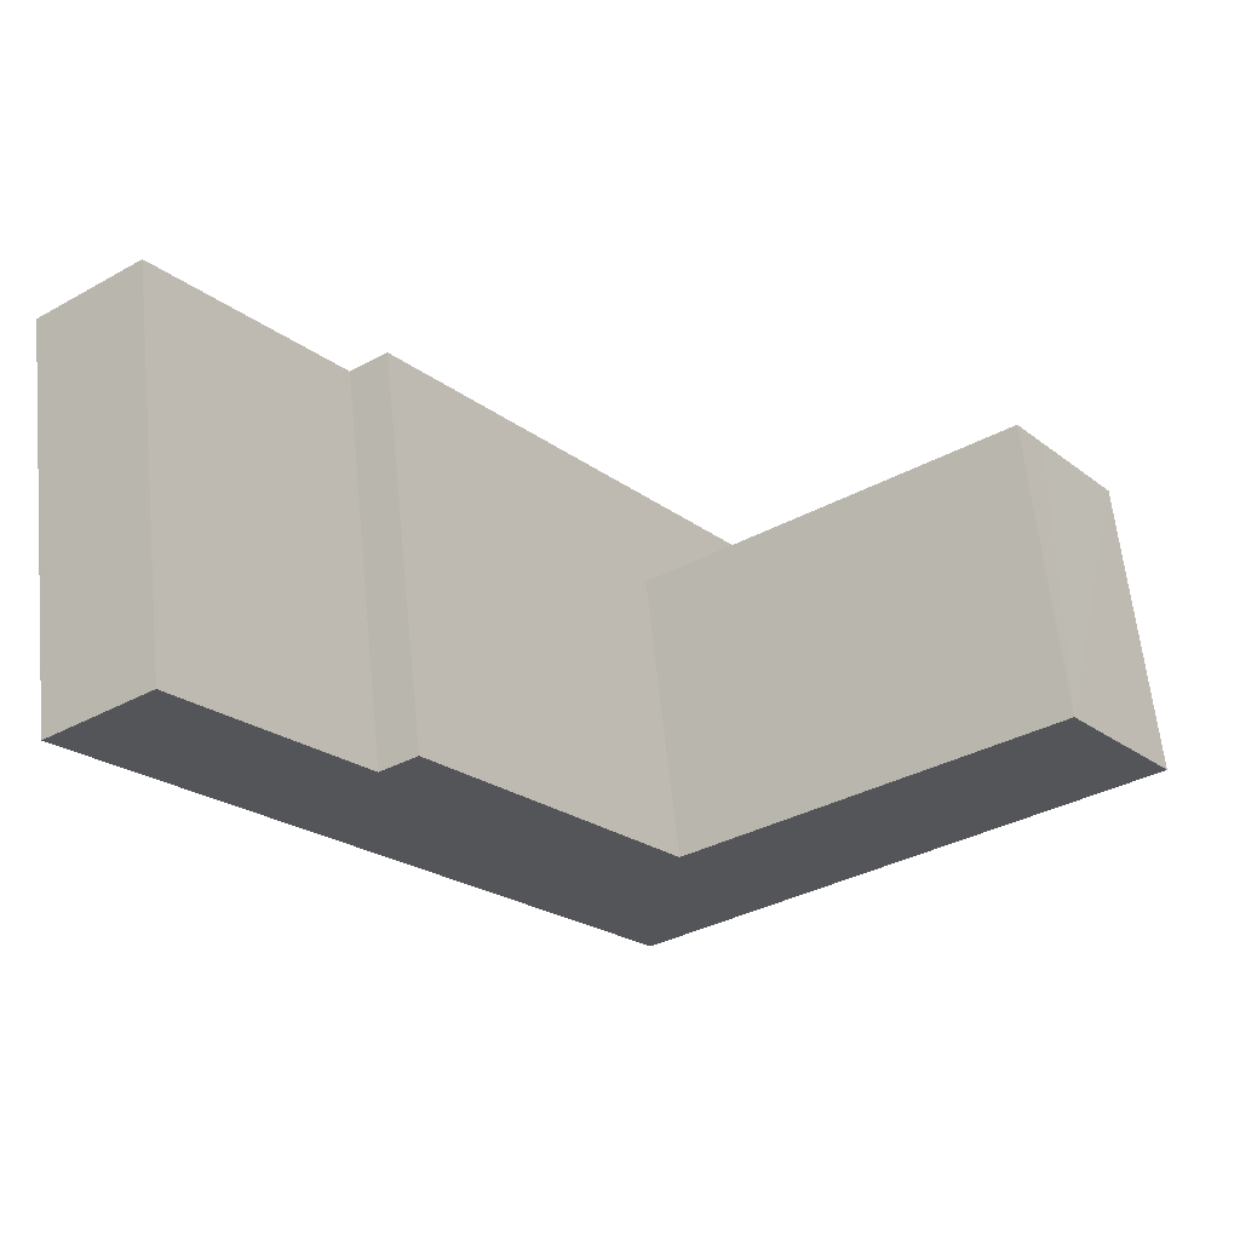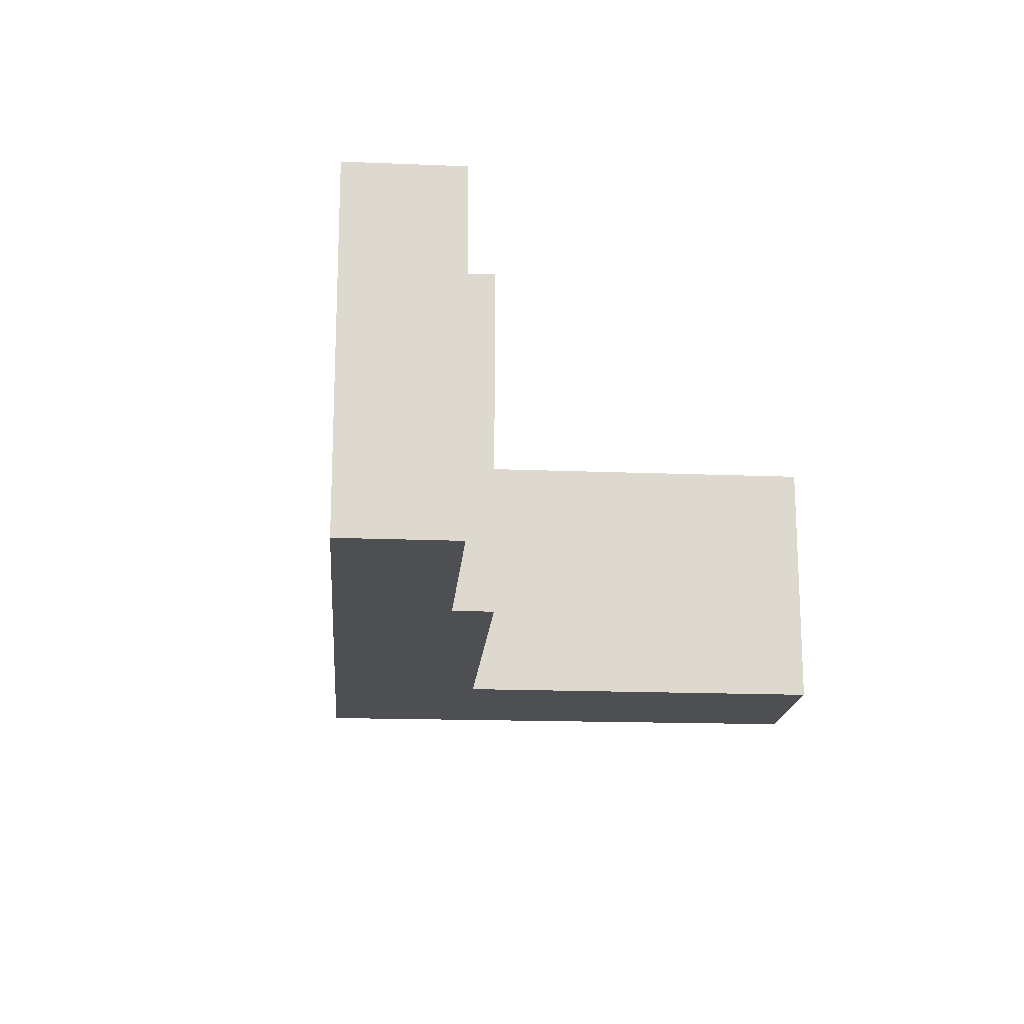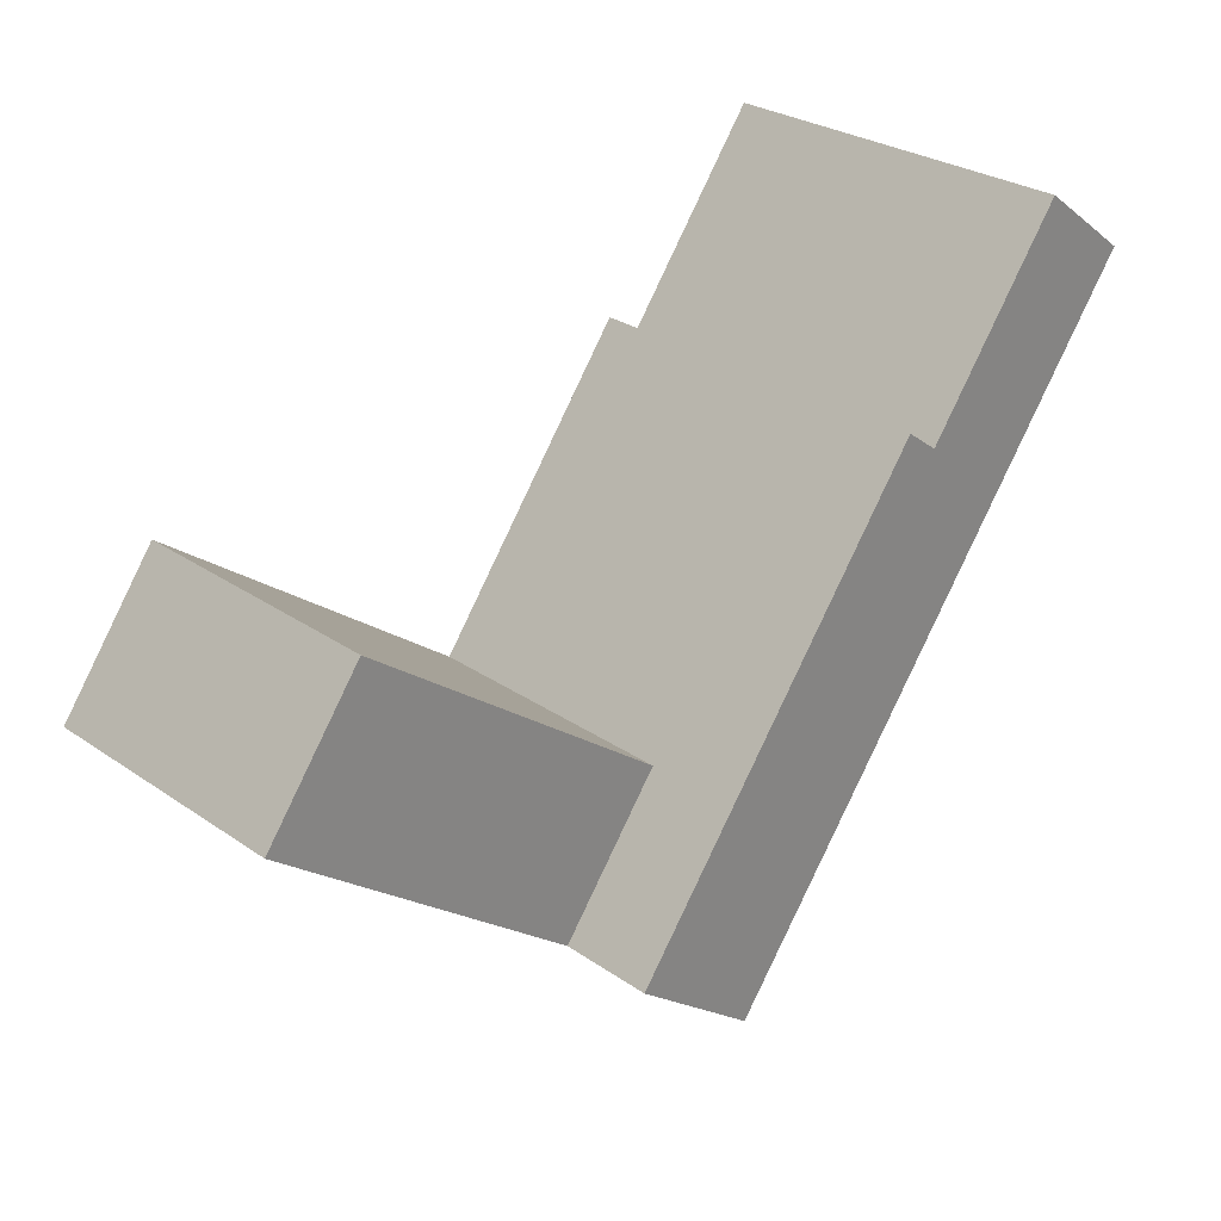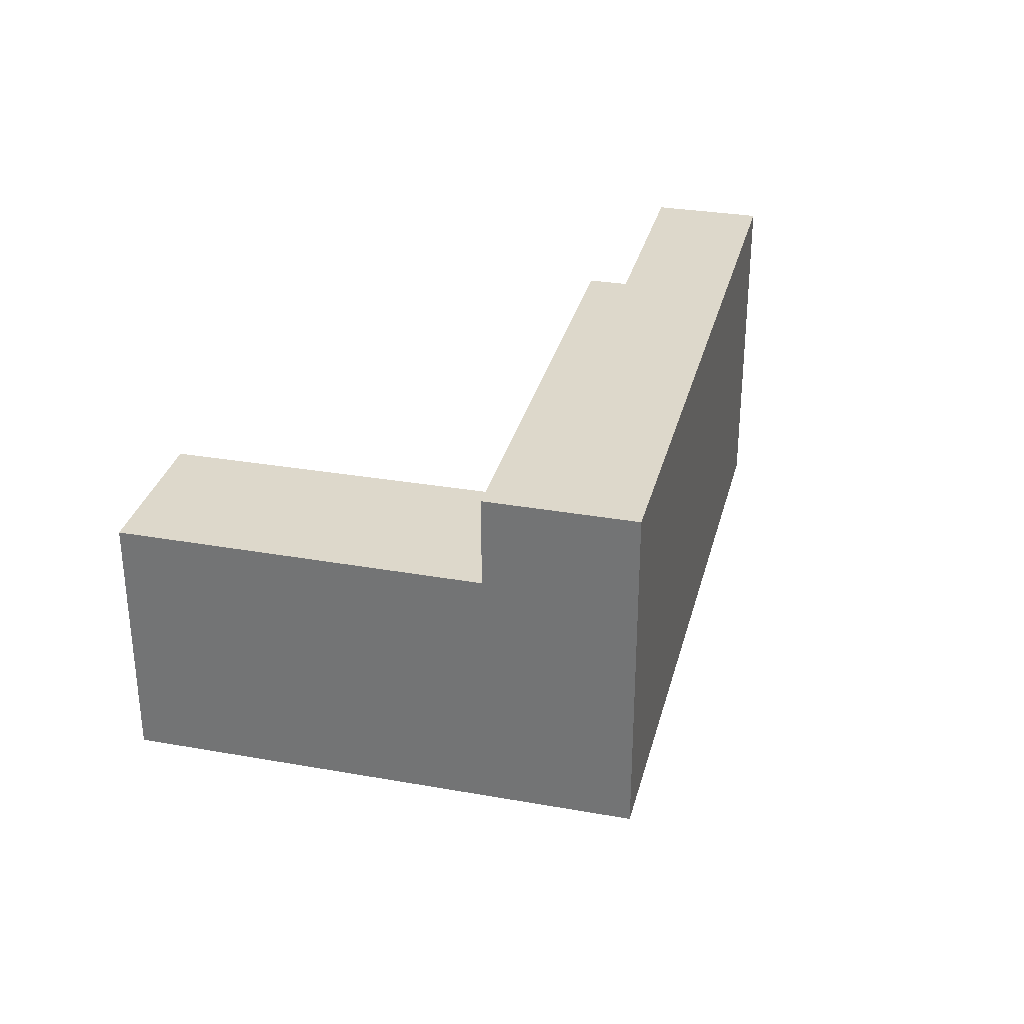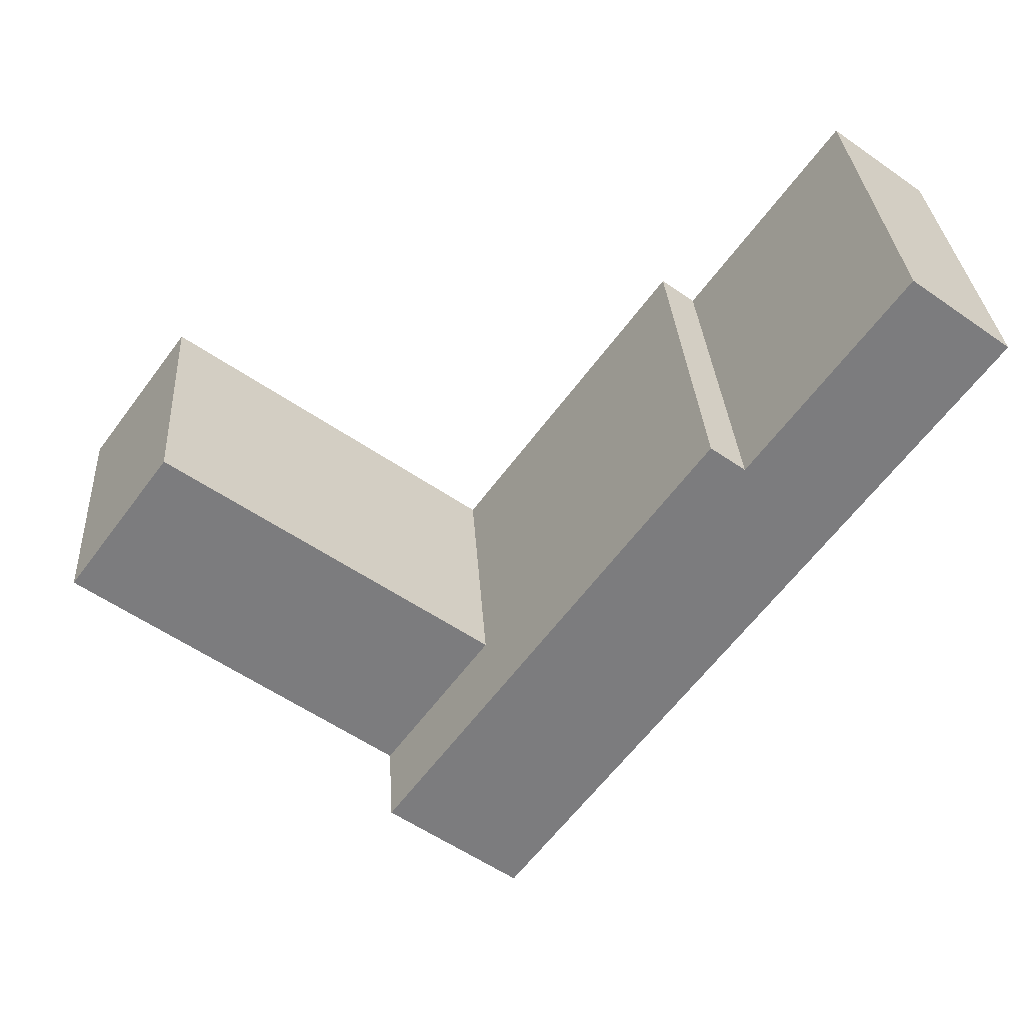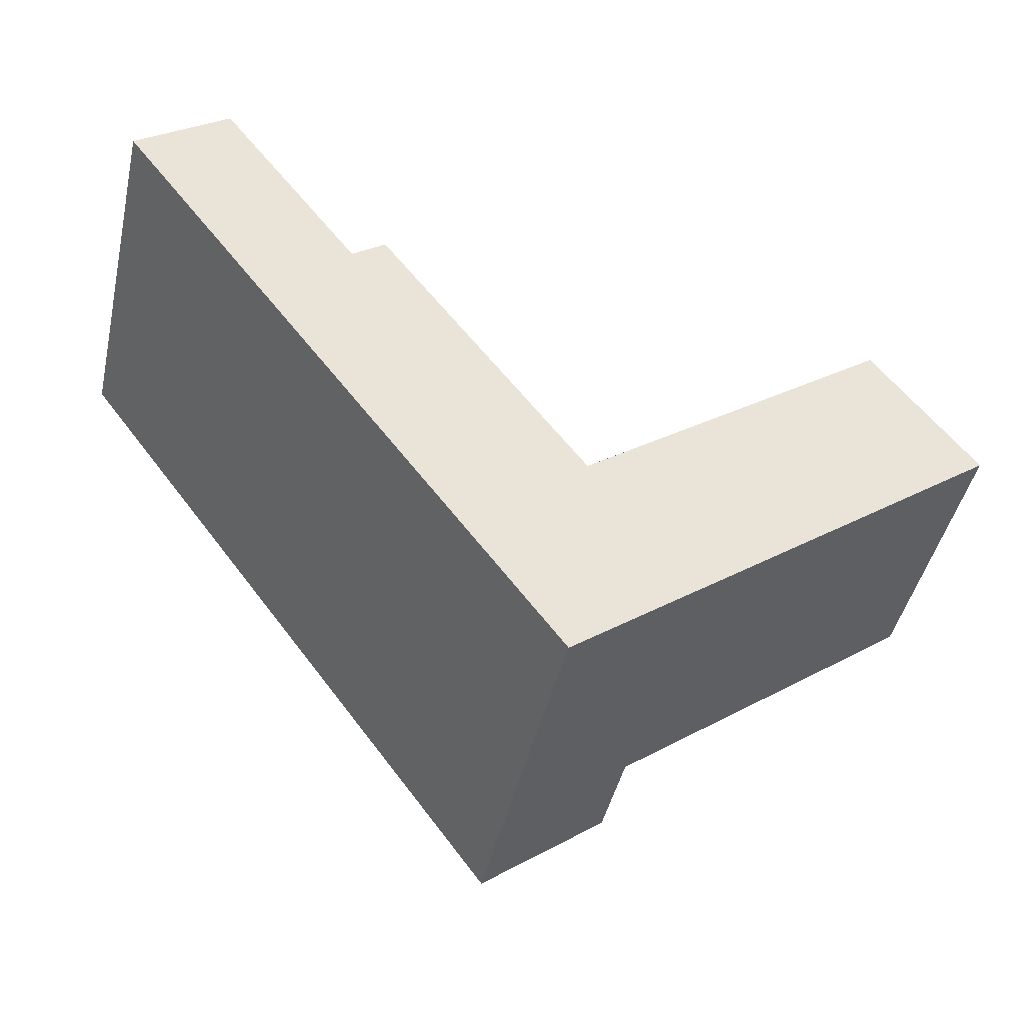
<metadata>
{"format":"obj","ext":"obj","renderer":"f3d","projection":"perspective","resolution":1024,"background":"white","views":[{"elev":64.4,"azim":-6.0,"up":"+Z"},{"elev":-17.7,"azim":-41.0,"up":"+Y"},{"elev":28.2,"azim":136.0,"up":"+Z"},{"elev":31.3,"azim":157.2,"up":"+Y"},{"elev":31.4,"azim":176.3,"up":"+Z"},{"elev":-44.7,"azim":-12.7,"up":"+Z"}]}
</metadata>
<code>
v  5.377 3.025 -4.245
v  10.01 3.025 -3.182
v  6.535 3.025 -5.809
v  9.187 3.025 -2.066
v  8.881 3.025 -1.652
v  8.881 1.012e-16 -1.652
v  10.01 1.948e-16 -3.182
v  9.187 1.265e-16 -2.066
v  6.535 3.557e-16 -5.809
v  5.377 2.599e-16 -4.245
v  5.118 4.093 -6.879
v  5.377 4.093 -4.245
v  6.535 4.093 -5.809
v  5.108 4.093 -6.865
v  0 4.093 2.506e-16
v  2.666 4.093 -1.368
v  3.042 4.093 -1.09
v  1.068 4.093 0.79
v  0.013 4.093 0.01
v  1.068 -4.837e-17 0.79
v  2.666 8.377e-17 -1.368
v  3.042 6.674e-17 -1.09
v  0.013 -6.123e-19 0.01
v  0 0 0
v  5.118 4.212e-16 -6.879
v  5.108 4.204e-16 -6.865
g defaultobject
f 1 2 3
f 2 1 4
f 4 1 5
f 6 4 5
f 4 6 2
f 2 6 7
f 7 6 8
f 7 3 2
f 3 7 9
f 9 1 3
f 1 9 10
f 10 5 1
f 5 10 6
f 8 9 7
f 9 8 6
f 9 6 10
f 11 12 13
f 12 11 14
f 12 14 15
f 12 15 16
f 12 16 17
f 16 15 18
f 18 15 19
f 20 16 18
f 16 20 21
f 22 12 17
f 12 22 13
f 13 22 10
f 13 10 9
f 21 17 16
f 17 21 22
f 23 18 19
f 18 23 20
f 24 19 15
f 19 24 23
f 9 11 13
f 11 9 25
f 25 14 11
f 14 25 26
f 26 15 14
f 15 26 24
f 10 25 9
f 25 10 26
f 26 10 24
f 24 10 21
f 21 10 22
f 24 21 20
f 24 20 23

</code>
